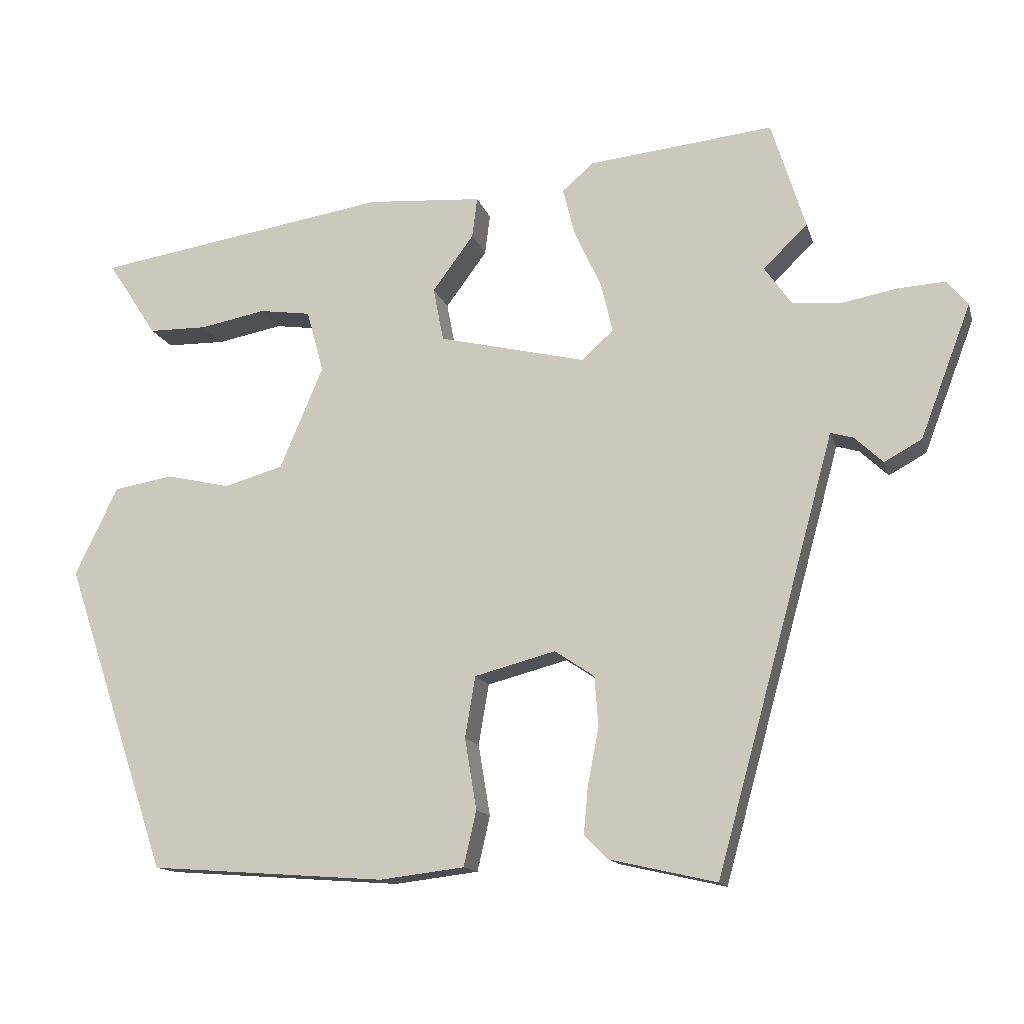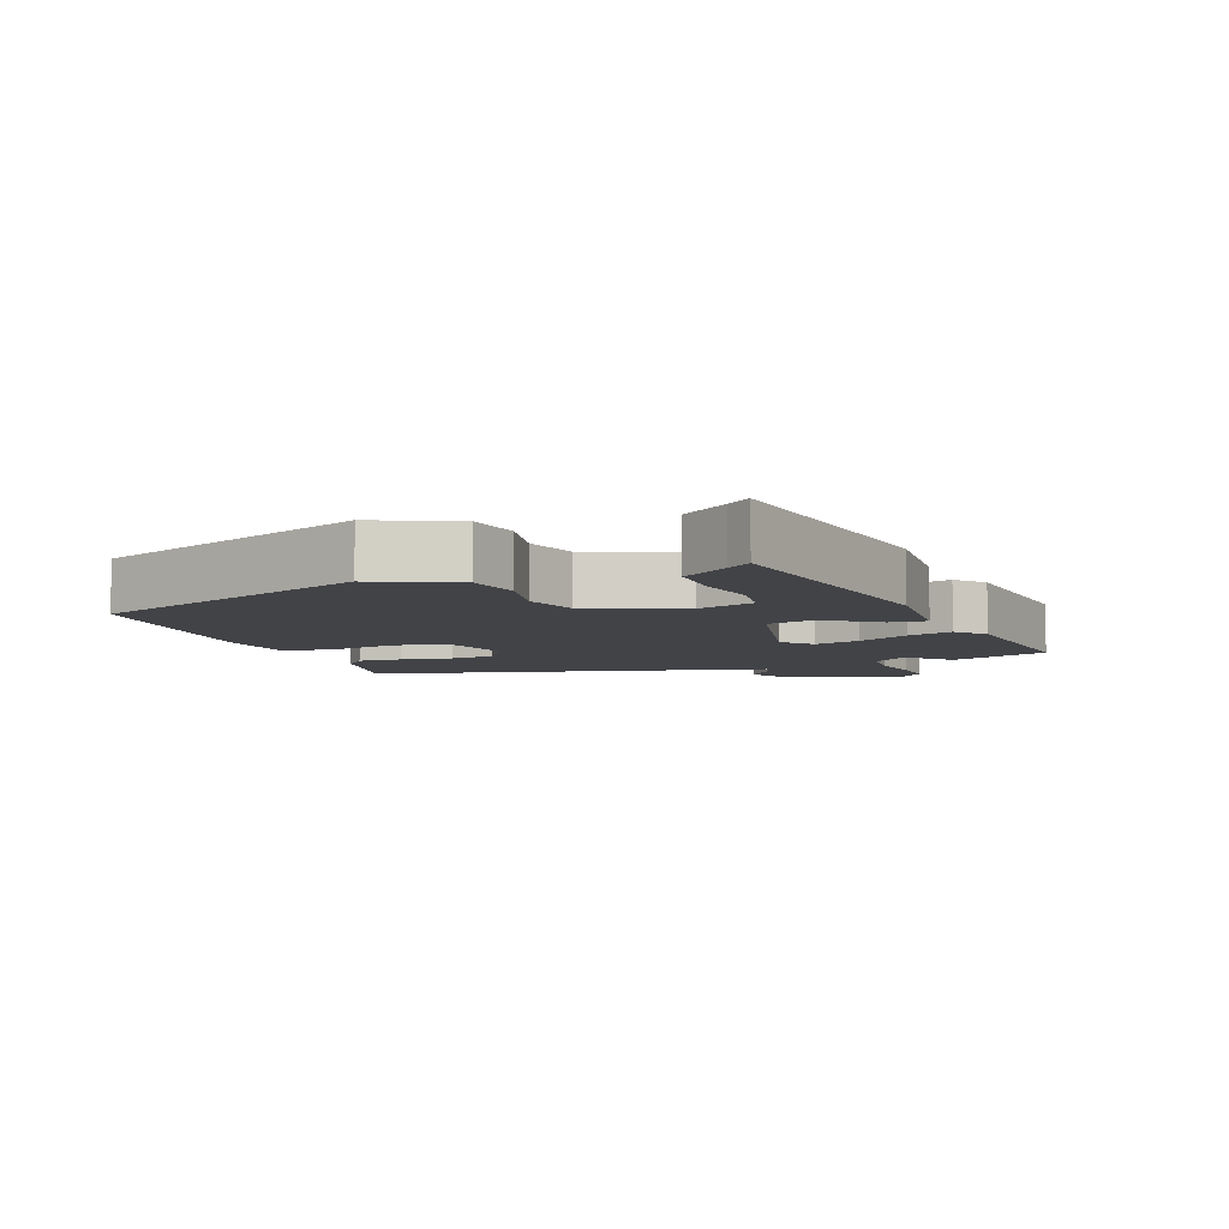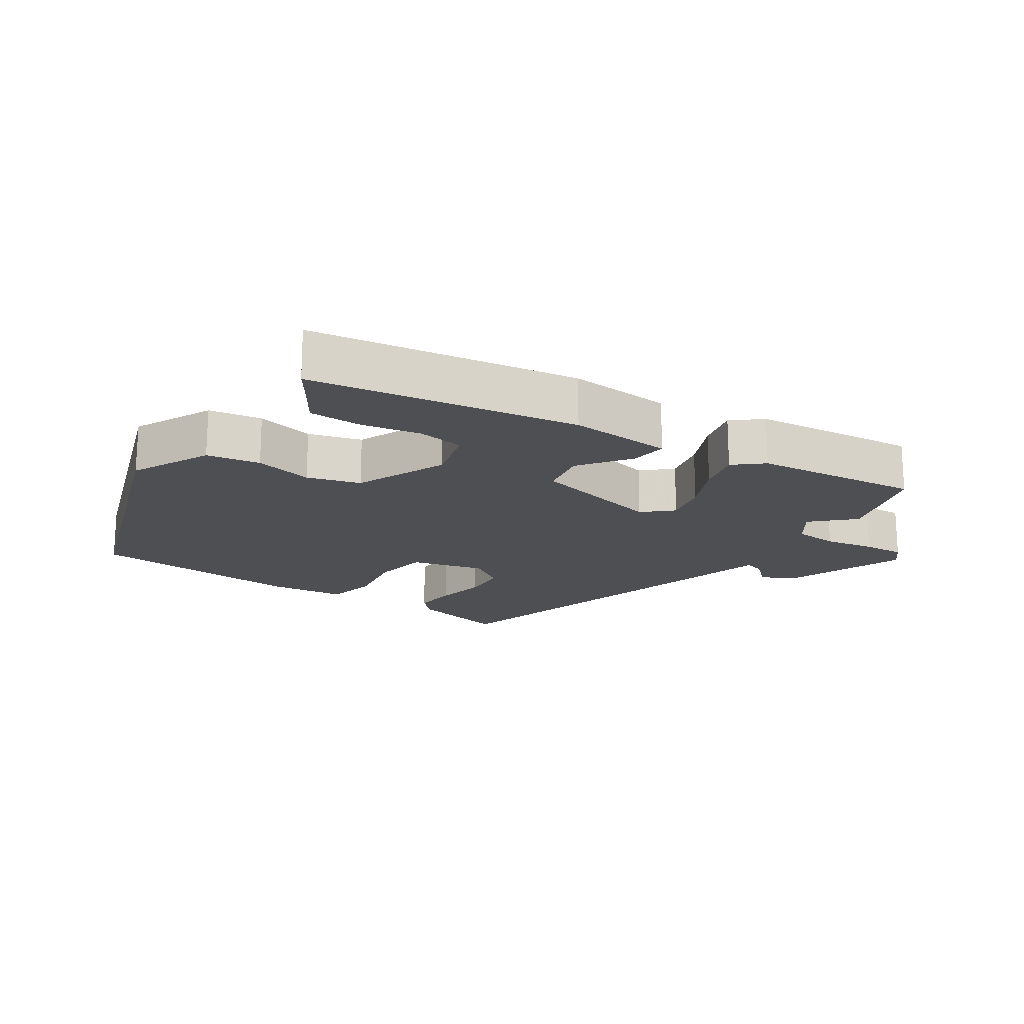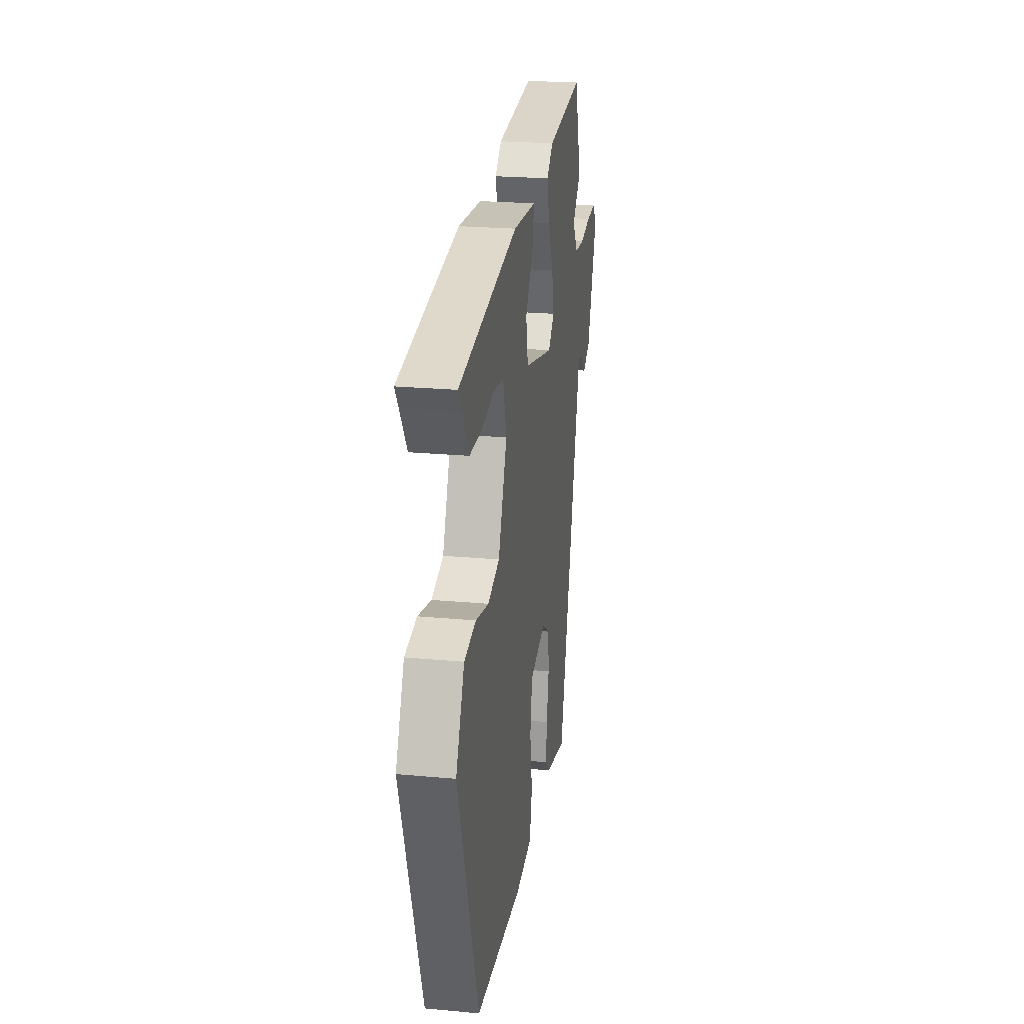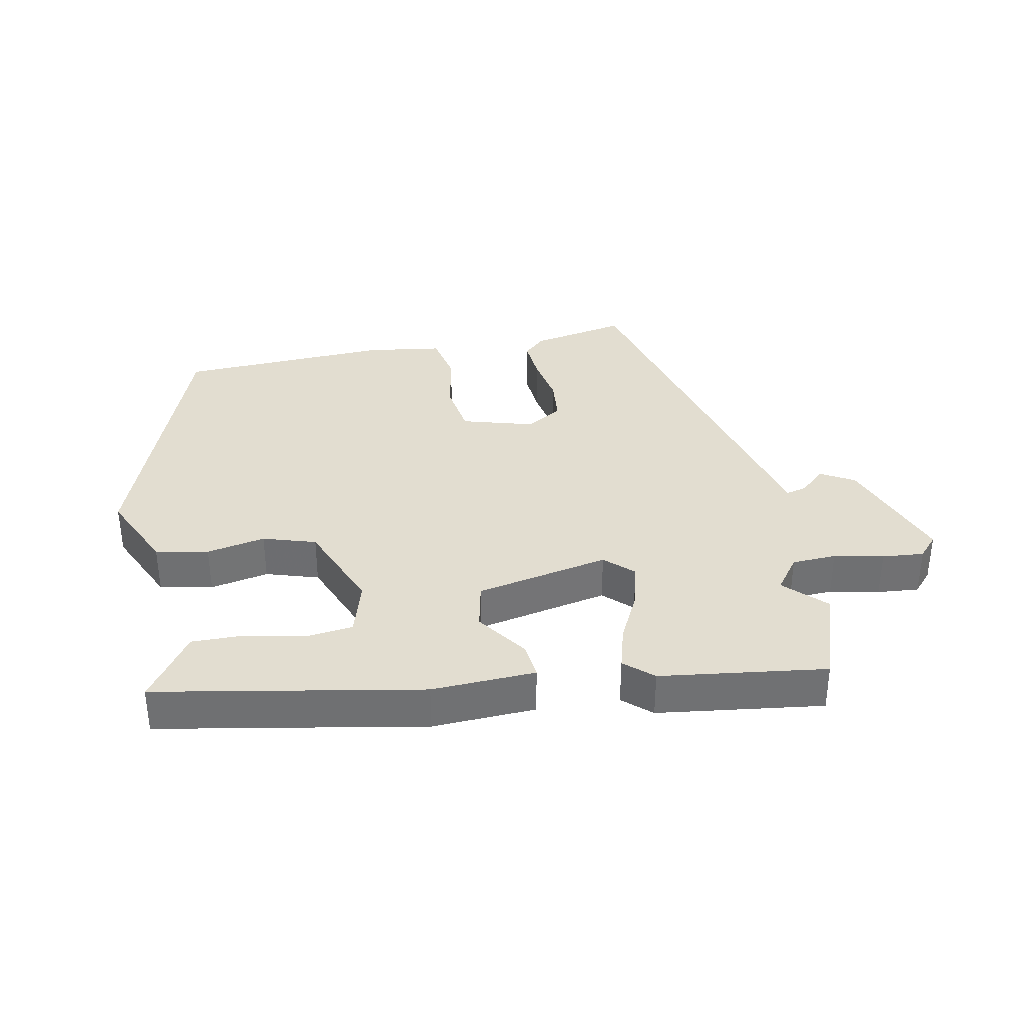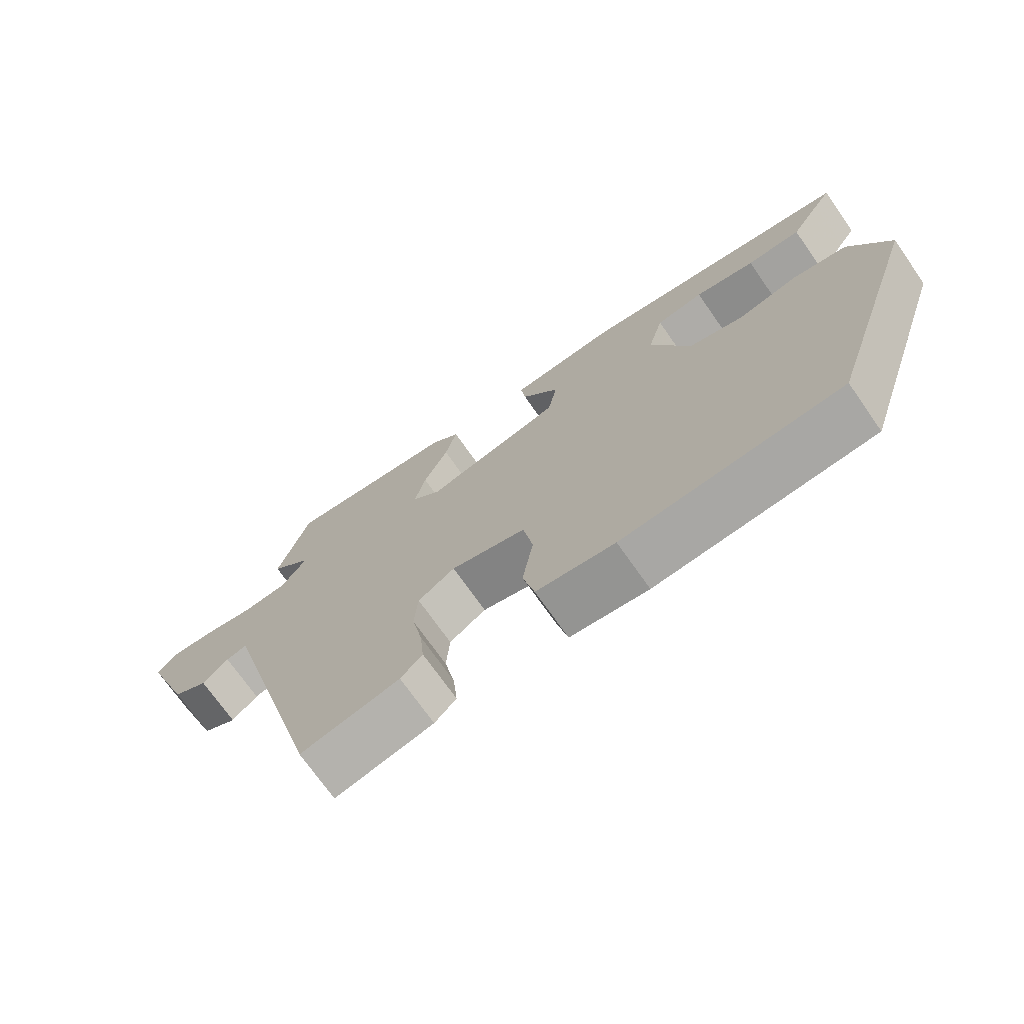
<metadata>
{"format":"obj","ext":"obj","renderer":"f3d","projection":"perspective","resolution":1024,"background":"white","views":[{"elev":-13.9,"azim":14.4,"up":"+Z"},{"elev":-7.3,"azim":-68.0,"up":"+Y"},{"elev":-18.2,"azim":-33.8,"up":"+Y"},{"elev":23.2,"azim":-81.1,"up":"+Z"},{"elev":35.1,"azim":-9.8,"up":"+Y"},{"elev":-71.9,"azim":-145.0,"up":"+Z"}]}
</metadata>
<code>
v -0.376 0.07 -0.477
v -0.517 0.07 -0.057
v -0.459 0.07 0.063
v -0.379 0.07 0.077
v -0.291 0.07 0.057
v -0.211 0.07 0.08
v -0.152 0.07 0.219
v -0.175 0.07 0.304
v -0.245 0.07 0.314
v -0.334 0.07 0.297
v -0.414 0.07 0.298
v -0.458 0.07 0.366
v -0.482 0.07 0.401
v -0.081 0.07 0.465
v 0.075 0.07 0.454
v 0.068 0.07 0.399
v 0.012 0.07 0.323
v 0.026 0.07 0.25
v 0.226 0.07 0.203
v 0.269 0.07 0.242
v 0.253 0.07 0.31
v 0.217 0.07 0.387
v 0.2 0.07 0.454
v 0.243 0.07 0.491
v 0.494 0.07 0.518
v 0.54 0.07 0.371
v 0.48 0.07 0.313
v 0.517 0.07 0.26
v 0.584 0.07 0.255
v 0.659 0.07 0.269
v 0.722 0.07 0.273
v 0.751 0.07 0.239
v 0.682 0.07 0.058
v 0.631 0.07 0.03
v 0.593 0.07 0.066
v 0.562 0.07 0.075
v 0.533 0.07 -0.031
v 0.4 0.07 -0.513
v 0.255 0.07 -0.48
v 0.223 0.07 -0.448
v 0.229 0.07 -0.383
v 0.244 0.07 -0.306
v 0.239 0.07 -0.238
v 0.185 0.07 -0.202
v 0.075 0.07 -0.231
v 0.061 0.07 -0.314
v 0.077 0.07 -0.411
v 0.06 0.07 -0.486
v -0.055 0.07 -0.5
v -0.376 0 -0.477
v -0.517 0 -0.057
v -0.459 0 0.063
v -0.379 0 0.077
v -0.291 0 0.057
v -0.211 0 0.08
v -0.152 0 0.219
v -0.175 0 0.304
v -0.245 0 0.314
v -0.334 0 0.297
v -0.414 0 0.298
v -0.458 0 0.366
v -0.482 0 0.401
v -0.081 0 0.465
v 0.075 0 0.454
v 0.068 0 0.399
v 0.012 0 0.323
v 0.026 0 0.25
v 0.226 0 0.203
v 0.269 0 0.242
v 0.253 0 0.31
v 0.217 0 0.387
v 0.2 0 0.454
v 0.243 0 0.491
v 0.494 0 0.518
v 0.54 0 0.371
v 0.48 0 0.313
v 0.517 0 0.26
v 0.584 0 0.255
v 0.659 0 0.269
v 0.722 0 0.273
v 0.751 0 0.239
v 0.682 0 0.058
v 0.631 0 0.03
v 0.593 0 0.066
v 0.562 0 0.075
v 0.533 0 -0.031
v 0.4 0 -0.513
v 0.255 0 -0.48
v 0.223 0 -0.448
v 0.229 0 -0.383
v 0.244 0 -0.306
v 0.239 0 -0.238
v 0.185 0 -0.202
v 0.075 0 -0.231
v 0.061 0 -0.314
v 0.077 0 -0.411
v 0.06 0 -0.486
v -0.055 0 -0.5
f 3 4 5
f 2 3 5
f 1 2 5
f 49 1 5
f 48 49 5
f 47 48 5
f 46 47 5
f 45 46 5 6
f 44 45 6 7
f 43 44 7 8
f 40 41 42
f 39 40 42
f 38 39 42
f 37 38 42
f 36 37 42
f 36 42 43
f 33 34 35
f 32 33 35
f 31 32 35
f 30 31 35
f 29 30 35
f 28 29 35 36
f 27 28 36 43
f 25 26 27
f 24 25 27
f 23 24 27
f 22 23 27
f 21 22 27
f 20 21 27
f 19 20 27 43
f 15 16 17
f 14 15 17
f 13 14 17
f 12 13 17
f 9 10 11 12
f 8 9 12 17
f 18 19 43
f 18 43 8
f 8 17 18
f 54 53 52
f 54 52 51
f 54 51 50
f 54 50 98
f 54 98 97
f 54 97 96
f 54 96 95
f 55 54 95 94
f 56 55 94 93
f 57 56 93 92
f 91 90 89
f 91 89 88
f 91 88 87
f 91 87 86
f 91 86 85
f 92 91 85
f 84 83 82
f 84 82 81
f 84 81 80
f 84 80 79
f 84 79 78
f 85 84 78 77
f 92 85 77 76
f 76 75 74
f 76 74 73
f 76 73 72
f 76 72 71
f 76 71 70
f 76 70 69
f 92 76 69 68
f 66 65 64
f 66 64 63
f 66 63 62
f 66 62 61
f 61 60 59 58
f 66 61 58 57
f 92 68 67
f 57 92 67
f 67 66 57
f 1 50 51 2
f 2 51 52 3
f 3 52 53 4
f 4 53 54 5
f 5 54 55 6
f 6 55 56 7
f 7 56 57 8
f 8 57 58 9
f 9 58 59 10
f 10 59 60 11
f 11 60 61 12
f 12 61 62 13
f 13 62 63 14
f 14 63 64 15
f 15 64 65 16
f 16 65 66 17
f 17 66 67 18
f 18 67 68 19
f 19 68 69 20
f 20 69 70 21
f 21 70 71 22
f 22 71 72 23
f 23 72 73 24
f 24 73 74 25
f 25 74 75 26
f 26 75 76 27
f 27 76 77 28
f 28 77 78 29
f 29 78 79 30
f 30 79 80 31
f 31 80 81 32
f 32 81 82 33
f 33 82 83 34
f 34 83 84 35
f 35 84 85 36
f 36 85 86 37
f 37 86 87 38
f 38 87 88 39
f 39 88 89 40
f 40 89 90 41
f 41 90 91 42
f 42 91 92 43
f 43 92 93 44
f 44 93 94 45
f 45 94 95 46
f 46 95 96 47
f 47 96 97 48
f 48 97 98 49
f 49 98 50 1

</code>
